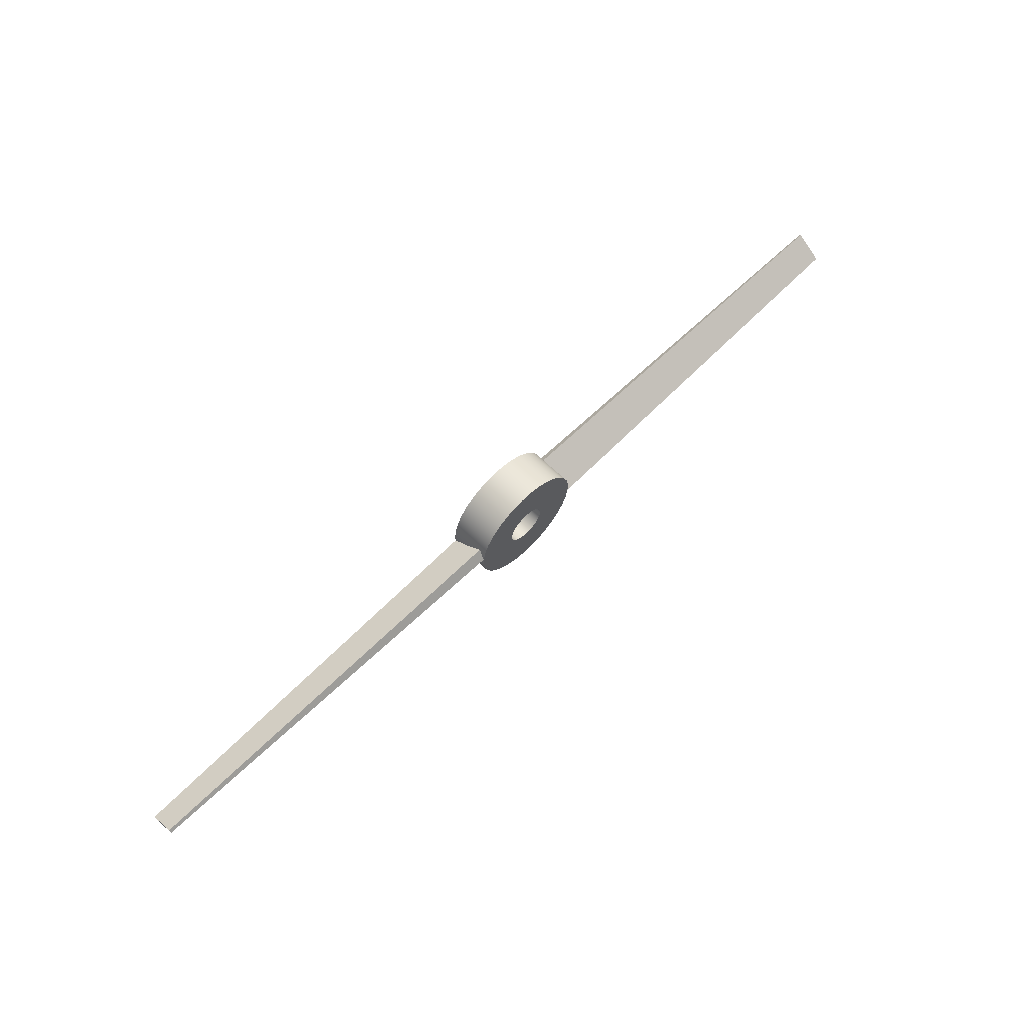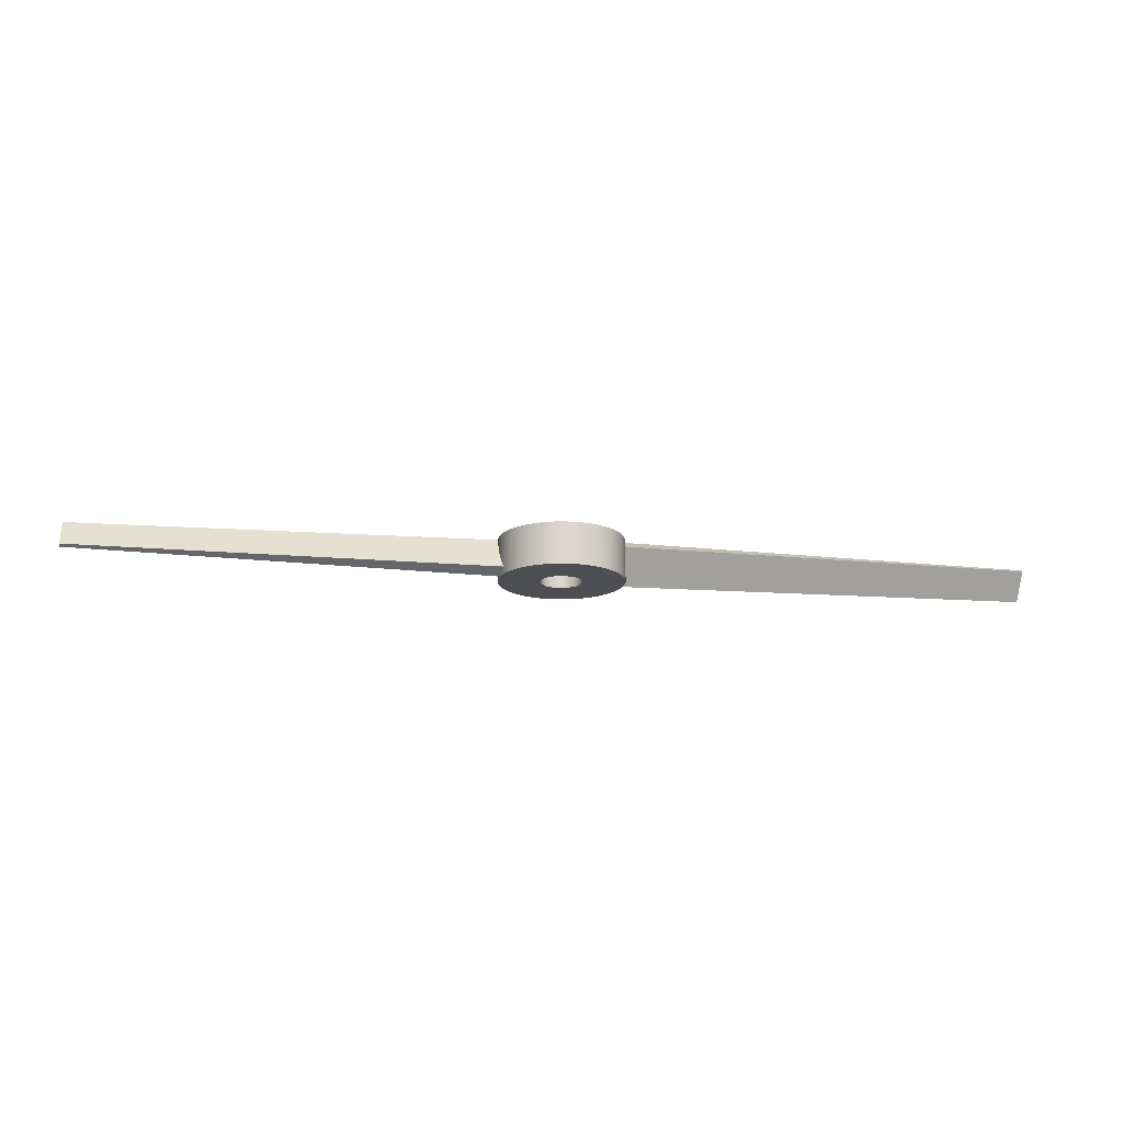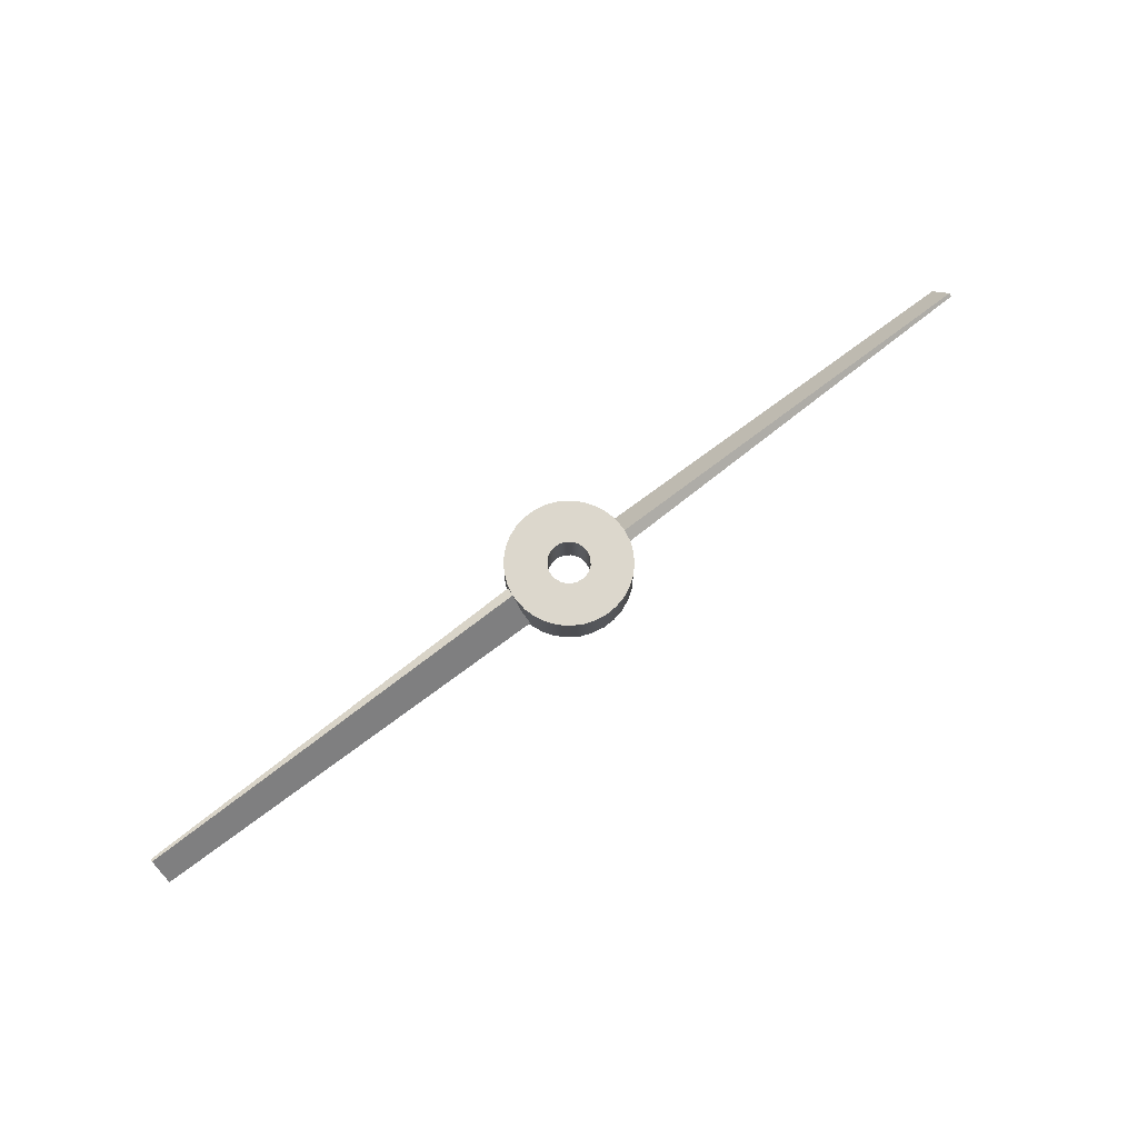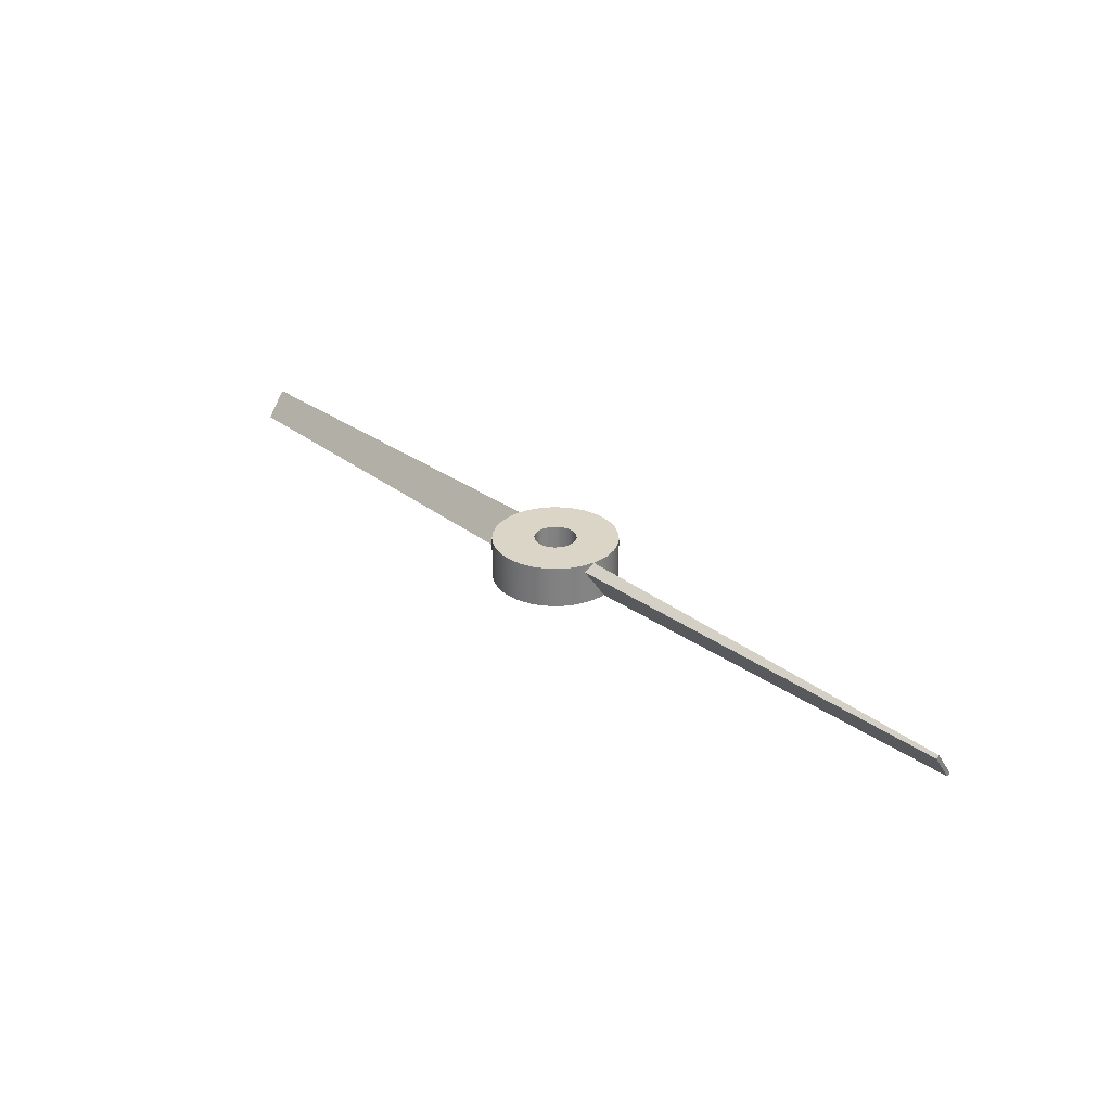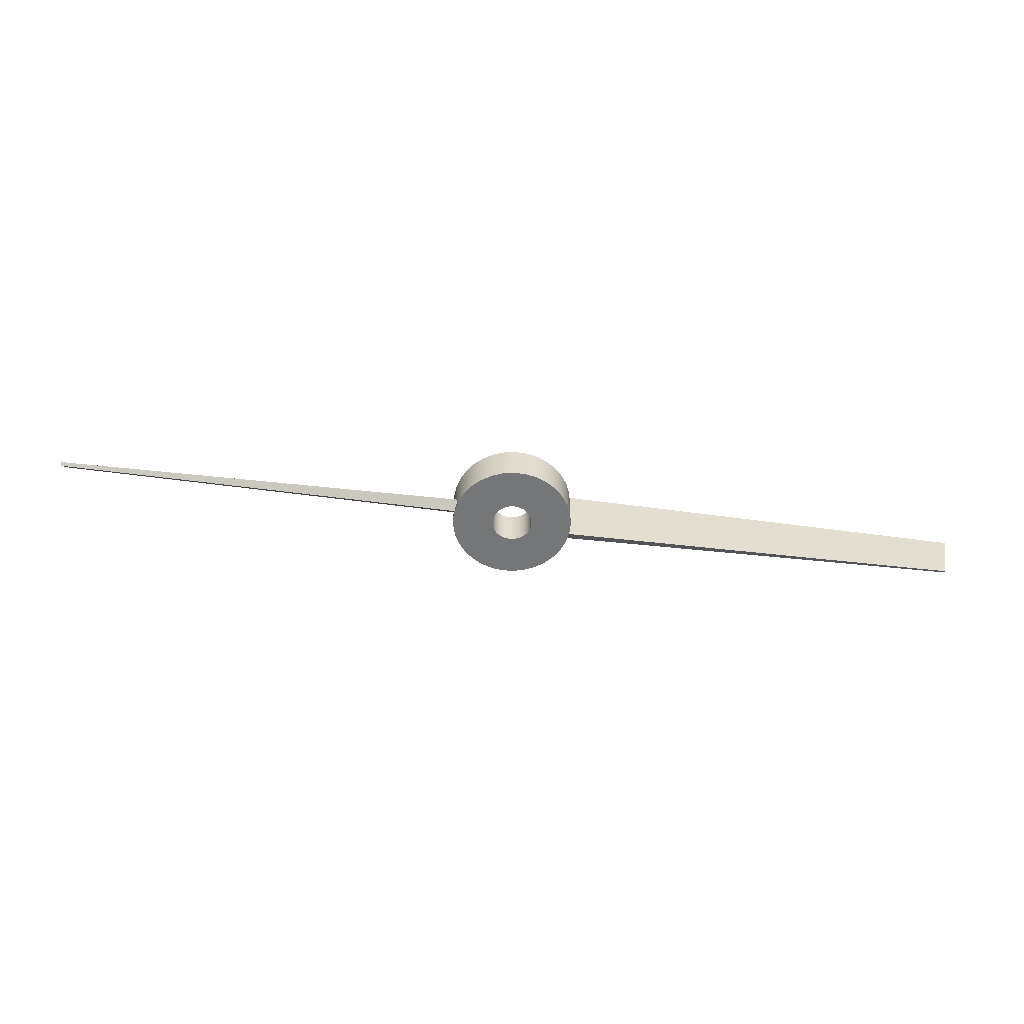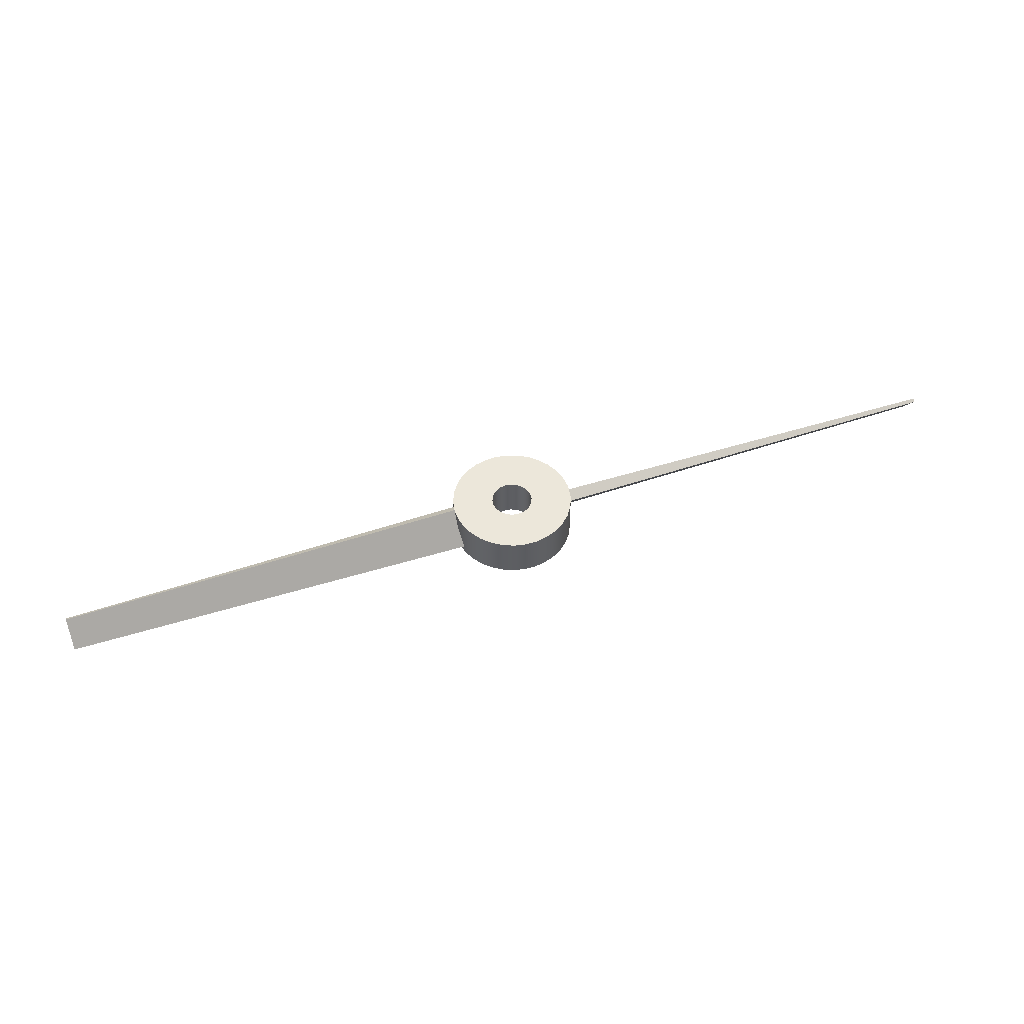
<metadata>
{"format":"obj","ext":"obj","renderer":"f3d","projection":"perspective","resolution":1024,"background":"white","views":[{"elev":62.8,"azim":-45.2,"up":"+Y"},{"elev":-16.9,"azim":169.4,"up":"+Z"},{"elev":72.8,"azim":-37.7,"up":"+Z"},{"elev":29.6,"azim":-132.3,"up":"+Z"},{"elev":-56.7,"azim":-7.2,"up":"+Z"},{"elev":50.5,"azim":160.3,"up":"+Z"}]}
</metadata>
<code>
g Body1
v -0.7455 -0.08207 0.002857
v -0.7216 -0.2045 0.08829
v -5.7 -0.1319 0.1011
v -5.7 -0.09482 0.07512
v -0.7474 -0.06238 0.2908
v -0.7455 0.08207 0.4971
v -5.7 0.09482 0.4249
v -0.7216 0.2045 0.4117
v -0.7474 0.06238 0.2092
v -5.7 0.1319 0.3989
v 0.7455 0.08207 0.002857
v 0.7216 0.2045 0.08829
v 5.7 0.1319 0.1011
v 5.7 0.09482 0.07512
v 0.7474 0.06238 0.2908
v 0.7455 -0.08207 0.4971
v 5.7 -0.09482 0.4249
v 0.7216 -0.2045 0.4117
v 0.7474 -0.06238 0.2092
v 5.7 -0.1319 0.3989
v -0.25 -0 0.5
v -0.2415 -0.0647 0.5
v -0.2165 -0.125 0.5
v -0.1768 -0.1768 0.5
v -0.125 -0.2165 0.5
v -0.0647 -0.2415 0.5
v 0 -0.25 0.5
v 0.0647 -0.2415 0.5
v 0.125 -0.2165 0.5
v 0.1768 -0.1768 0.5
v 0.2165 -0.125 0.5
v 0.2415 -0.0647 0.5
v 0.25 0 0.5
v 0.2415 0.0647 0.5
v 0.2165 0.125 0.5
v 0.1768 0.1768 0.5
v 0.125 0.2165 0.5
v 0.0647 0.2415 0.5
v 0 0.25 0.5
v -0.0647 0.2415 0.5
v -0.125 0.2165 0.5
v -0.1768 0.1768 0.5
v -0.2165 0.125 0.5
v -0.2415 0.0647 0.5
v -0.25 -0 0
v -0.2415 0.0647 0
v -0.2165 0.125 0
v -0.1768 0.1768 0
v -0.125 0.2165 0
v -0.0647 0.2415 0
v 0 0.25 0
v 0.0647 0.2415 0
v 0.125 0.2165 0
v 0.1768 0.1768 0
v 0.2165 0.125 0
v 0.2415 0.0647 0
v 0.25 0 0
v 0.2415 -0.0647 0
v 0.2165 -0.125 0
v 0.1768 -0.1768 0
v 0.125 -0.2165 0
v 0.0647 -0.2415 0
v 0 -0.25 0
v -0.0647 -0.2415 0
v -0.125 -0.2165 0
v -0.1768 -0.1768 0
v -0.2165 -0.125 0
v -0.2415 -0.0647 0
v -0.75 -0 0.5
v -0.7497 0.02056 0.5
v -0.7489 0.0411 0.5
v -0.7475 0.06161 0.5
v -0.7455 0.08207 0.5
v -0.7152 0.2259 0.5
v -0.6573 0.3611 0.5
v -0.5743 0.4824 0.5
v -0.4691 0.5852 0.5
v -0.3459 0.6655 0.5
v -0.2095 0.7202 0.5
v -0.06494 0.7472 0.5
v 0.08207 0.7455 0.5
v 0.2259 0.7152 0.5
v 0.3611 0.6573 0.5
v 0.4824 0.5743 0.5
v 0.5852 0.4691 0.5
v 0.6655 0.3459 0.5
v 0.7202 0.2095 0.5
v 0.7472 0.06494 0.5
v 0.7455 -0.08207 0.5
v 0.7167 -0.221 0.5
v 0.6622 -0.3521 0.5
v 0.5841 -0.4705 0.5
v 0.485 -0.5721 0.5
v 0.3685 -0.6532 0.5
v 0.2389 -0.7109 0.5
v 0.1007 -0.7432 0.5
v -0.0411 -0.7489 0.5
v -0.1814 -0.7277 0.5
v -0.3153 -0.6805 0.5
v -0.4378 -0.609 0.5
v -0.5447 -0.5156 0.5
v -0.632 -0.4038 0.5
v -0.6968 -0.2775 0.5
v -0.7366 -0.1413 0.5
v -0.75 -0 0
v -0.7489 -0.0411 0
v -0.7455 -0.08207 0
v -0.7152 -0.2259 0
v -0.6573 -0.3611 0
v -0.5743 -0.4824 0
v -0.4691 -0.5852 0
v -0.3459 -0.6655 0
v -0.2095 -0.7202 0
v -0.06494 -0.7472 0
v 0.08207 -0.7455 0
v 0.2259 -0.7152 0
v 0.3611 -0.6573 0
v 0.4824 -0.5743 0
v 0.5852 -0.4691 0
v 0.6655 -0.3459 0
v 0.7202 -0.2095 0
v 0.7472 -0.06494 0
v 0.7455 0.08207 0
v 0.7167 0.221 0
v 0.6622 0.3521 0
v 0.5841 0.4705 0
v 0.485 0.5721 0
v 0.3685 0.6532 0
v 0.2389 0.7109 0
v 0.1007 0.7432 0
v -0.0411 0.7489 0
v -0.1814 0.7277 0
v -0.3153 0.6805 0
v -0.4378 0.609 0
v -0.5447 0.5156 0
v -0.632 0.4038 0
v -0.6968 0.2775 0
v -0.7366 0.1413 0
f 2 3 1
f 1 3 4
f 2 5 3
f 3 5 7
f 7 5 6
f 8 9 10
f 10 9 4
f 4 9 1
f 8 10 6
f 6 10 7
f 3 7 4
f 4 7 10
f 12 13 11
f 11 13 14
f 12 15 13
f 13 15 17
f 17 15 16
f 18 19 20
f 20 19 14
f 14 19 11
f 18 20 16
f 16 20 17
f 13 17 14
f 14 17 20
f 22 68 21
f 21 68 45
f 21 45 44
f 44 45 46
f 44 46 43
f 43 46 47
f 43 47 42
f 42 47 48
f 42 48 41
f 41 48 49
f 41 49 40
f 40 49 50
f 40 50 39
f 39 50 51
f 39 51 38
f 38 51 52
f 38 52 37
f 37 52 53
f 37 53 36
f 36 53 54
f 36 54 35
f 35 54 55
f 35 55 34
f 34 55 56
f 34 56 33
f 33 56 57
f 33 57 32
f 32 57 58
f 32 58 31
f 31 58 59
f 31 59 30
f 30 59 60
f 30 60 29
f 29 60 61
f 29 61 28
f 28 61 62
f 28 62 27
f 27 62 63
f 27 63 26
f 26 63 64
f 26 64 25
f 25 64 65
f 25 65 24
f 24 65 66
f 24 66 23
f 23 66 67
f 23 67 22
f 22 67 68
f 5 69 6
f 6 69 70
f 6 70 71
f 69 5 104
f 104 5 2
f 104 2 103
f 103 2 108
f 103 108 109
f 108 2 107
f 107 2 1
f 107 1 106
f 106 1 9
f 106 9 105
f 105 9 138
f 138 9 8
f 138 8 137
f 137 8 74
f 137 74 75
f 74 8 73
f 73 8 6
f 73 6 72
f 72 6 71
f 18 16 89
f 89 16 15
f 89 15 88
f 88 15 12
f 88 12 87
f 87 12 124
f 87 124 86
f 86 124 125
f 86 125 85
f 85 125 126
f 85 126 127
f 124 12 123
f 123 12 11
f 123 11 19
f 123 19 122
f 122 19 18
f 122 18 121
f 121 18 90
f 121 90 120
f 120 90 91
f 120 91 119
f 119 91 92
f 119 92 93
f 90 18 89
f 137 75 136
f 136 75 76
f 136 76 135
f 135 76 77
f 135 77 134
f 134 77 78
f 134 78 133
f 133 78 79
f 133 79 132
f 132 79 80
f 132 80 131
f 131 80 81
f 131 81 130
f 130 81 82
f 130 82 129
f 129 82 83
f 129 83 128
f 128 83 84
f 128 84 127
f 127 84 85
f 119 93 118
f 118 93 94
f 118 94 117
f 117 94 95
f 117 95 116
f 116 95 96
f 116 96 115
f 115 96 97
f 115 97 114
f 114 97 98
f 114 98 113
f 113 98 99
f 113 99 112
f 112 99 100
f 112 100 111
f 111 100 101
f 111 101 110
f 110 101 102
f 110 102 109
f 109 102 103
f 44 73 21
f 21 73 72
f 21 72 71
f 73 44 74
f 74 44 43
f 74 43 75
f 75 43 76
f 76 43 42
f 76 42 77
f 77 42 41
f 77 41 78
f 78 41 40
f 78 40 79
f 79 40 80
f 80 40 39
f 80 39 81
f 81 39 38
f 81 38 82
f 82 38 37
f 82 37 83
f 83 37 84
f 84 37 36
f 84 36 85
f 85 36 35
f 85 35 86
f 86 35 34
f 86 34 87
f 87 34 88
f 88 34 33
f 88 33 89
f 89 33 32
f 89 32 90
f 90 32 31
f 90 31 91
f 91 31 92
f 92 31 30
f 92 30 93
f 93 30 29
f 93 29 94
f 94 29 95
f 95 29 28
f 95 28 96
f 96 28 27
f 96 27 97
f 97 27 26
f 97 26 98
f 98 26 99
f 99 26 25
f 99 25 100
f 100 25 24
f 100 24 101
f 101 24 102
f 102 24 23
f 102 23 103
f 103 23 22
f 103 22 104
f 104 22 21
f 104 21 69
f 69 21 70
f 70 21 71
f 68 107 45
f 45 107 106
f 45 106 105
f 107 68 108
f 108 68 67
f 108 67 109
f 109 67 110
f 110 67 66
f 110 66 111
f 111 66 65
f 111 65 112
f 112 65 64
f 112 64 113
f 113 64 114
f 114 64 63
f 114 63 115
f 115 63 62
f 115 62 116
f 116 62 61
f 116 61 117
f 117 61 118
f 118 61 60
f 118 60 119
f 119 60 59
f 119 59 120
f 120 59 58
f 120 58 121
f 121 58 122
f 122 58 57
f 122 57 123
f 123 57 56
f 123 56 124
f 124 56 55
f 124 55 125
f 125 55 126
f 126 55 54
f 126 54 127
f 127 54 53
f 127 53 128
f 128 53 129
f 129 53 52
f 129 52 130
f 130 52 51
f 130 51 131
f 131 51 50
f 131 50 132
f 132 50 133
f 133 50 49
f 133 49 134
f 134 49 48
f 134 48 135
f 135 48 136
f 136 48 47
f 136 47 137
f 137 47 46
f 137 46 138
f 138 46 45
f 138 45 105

</code>
